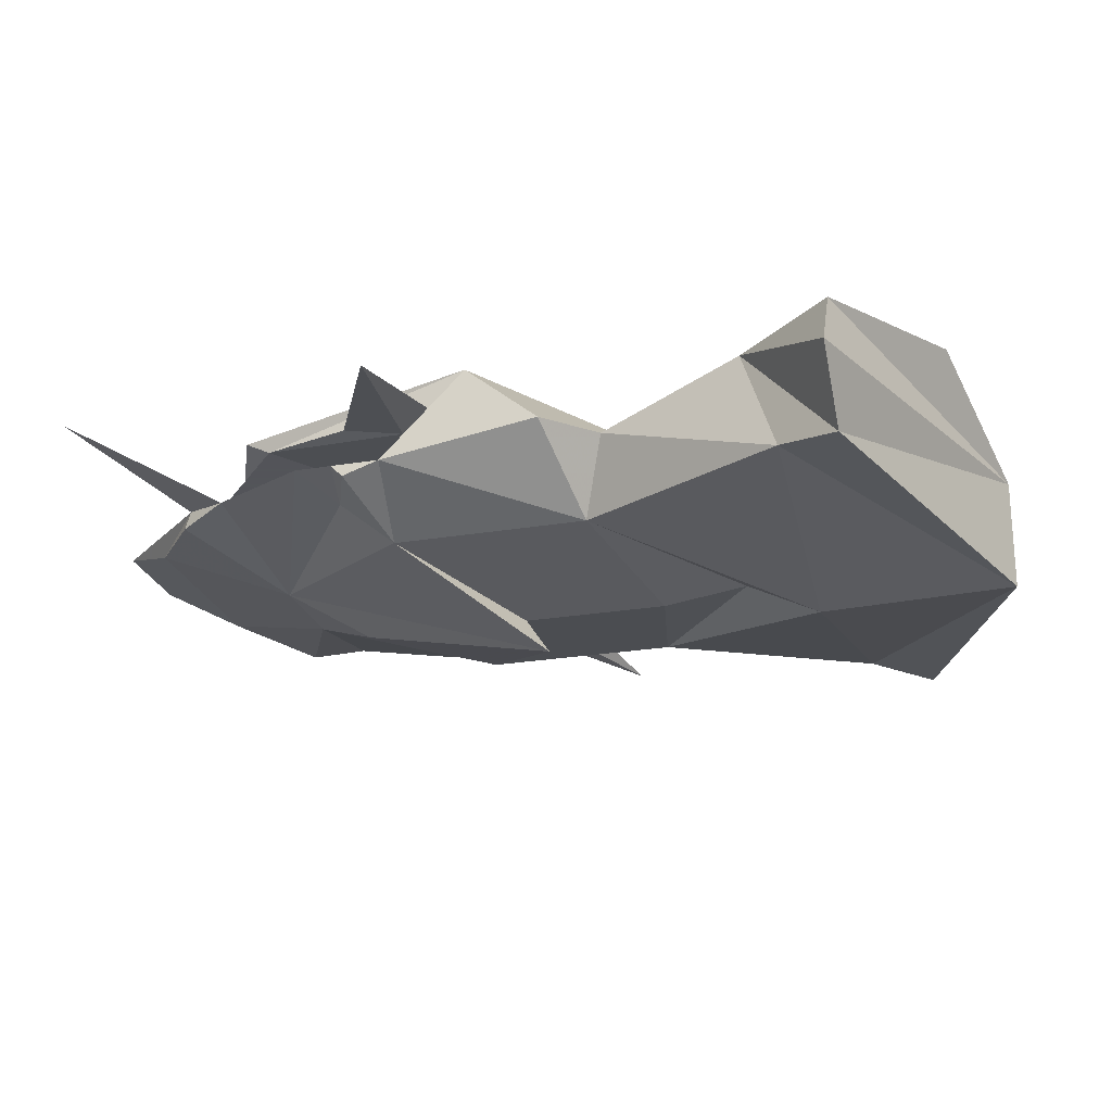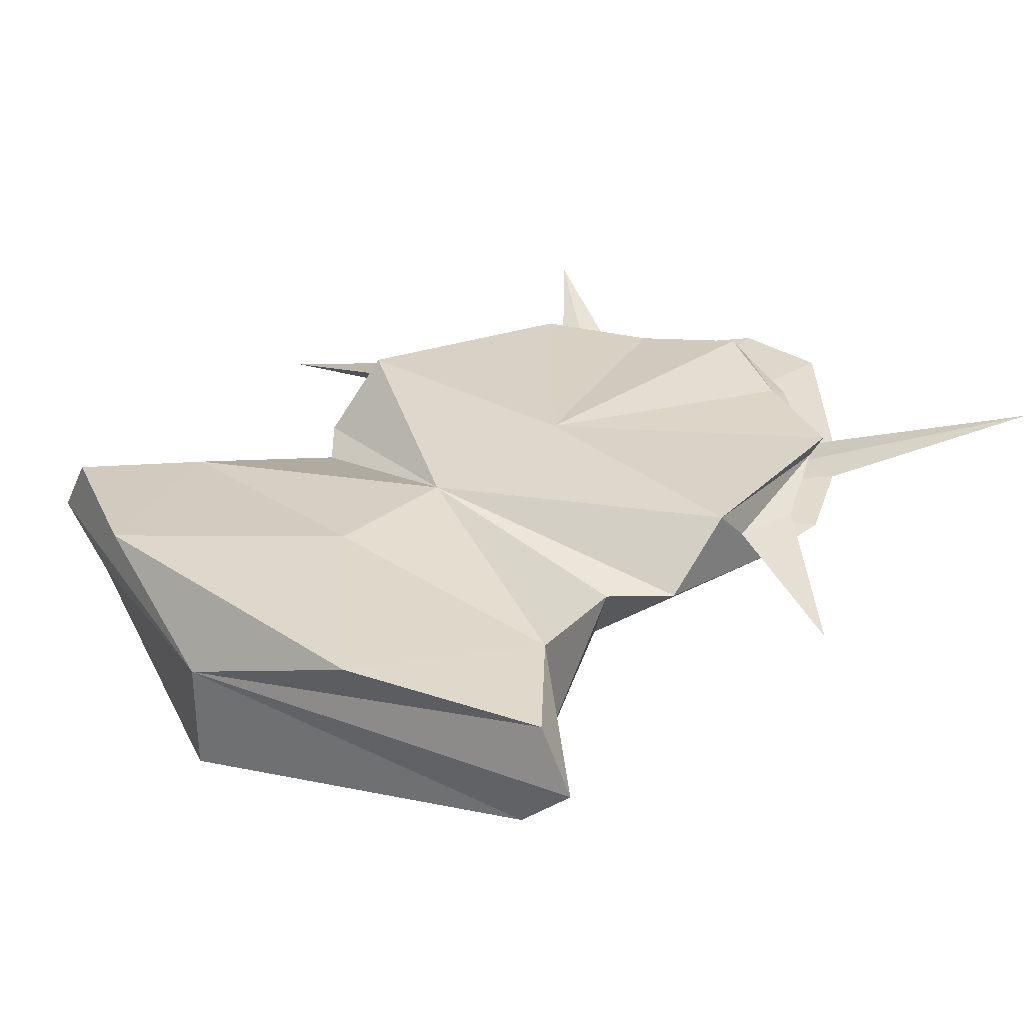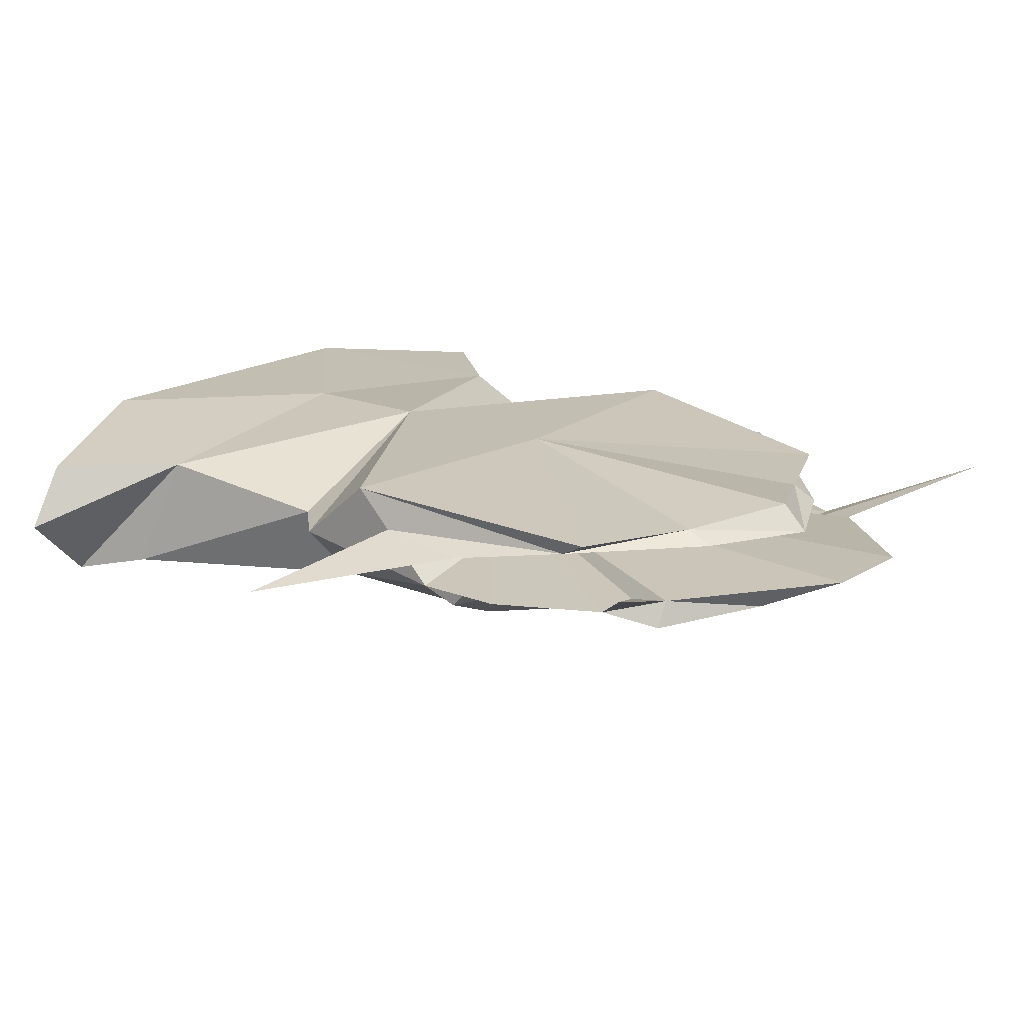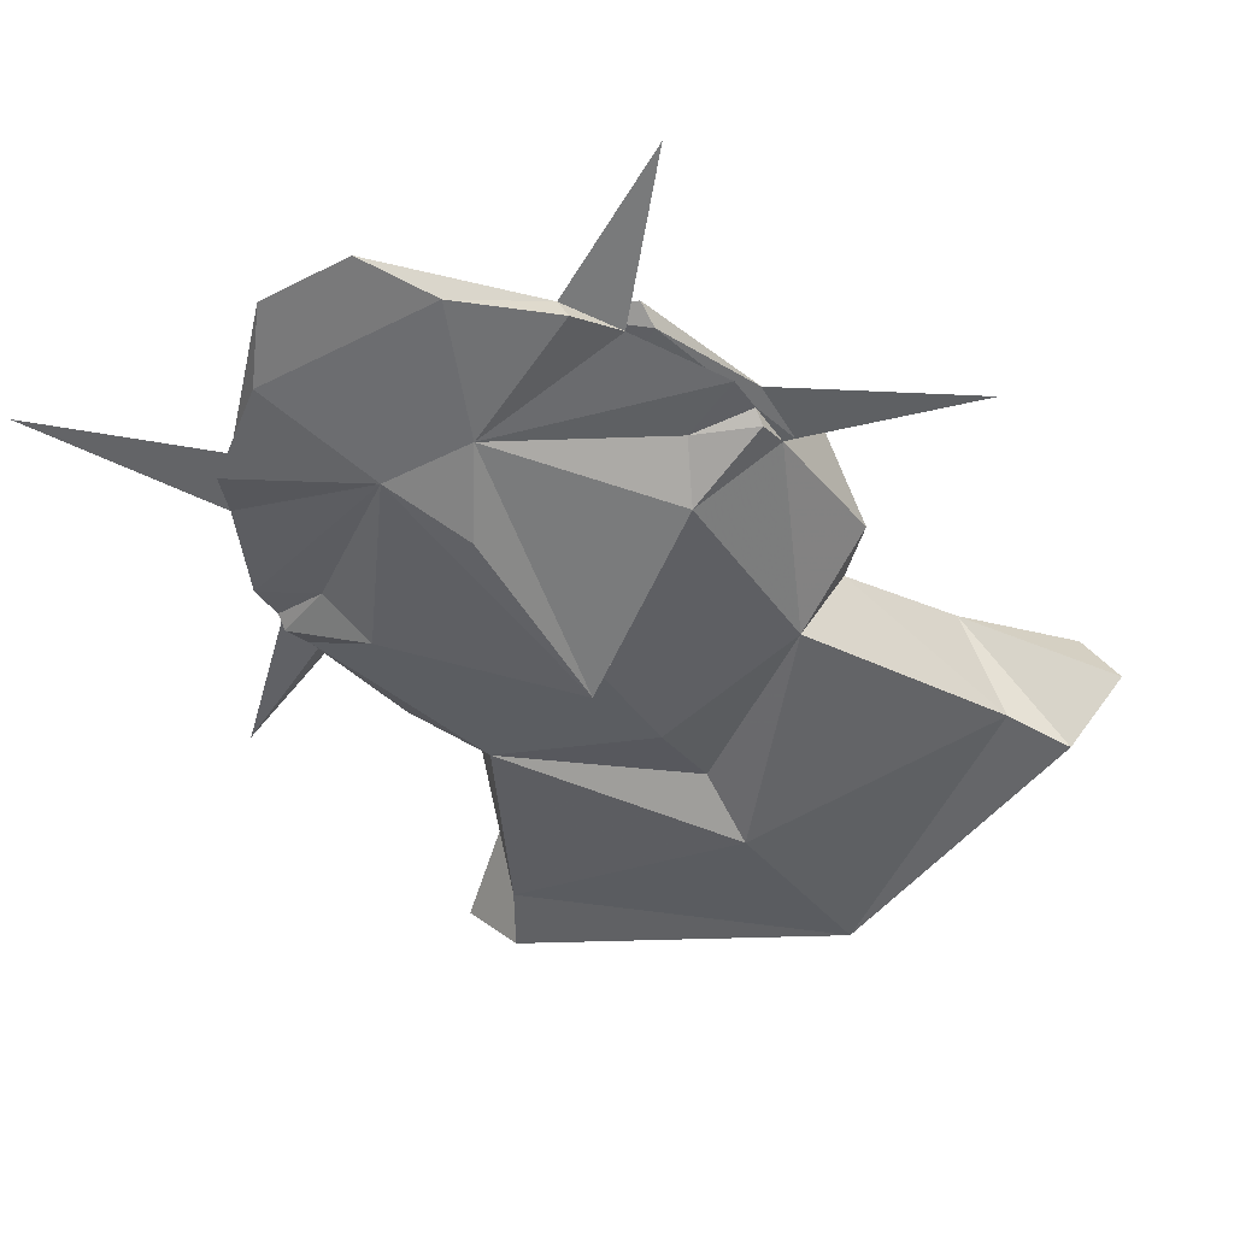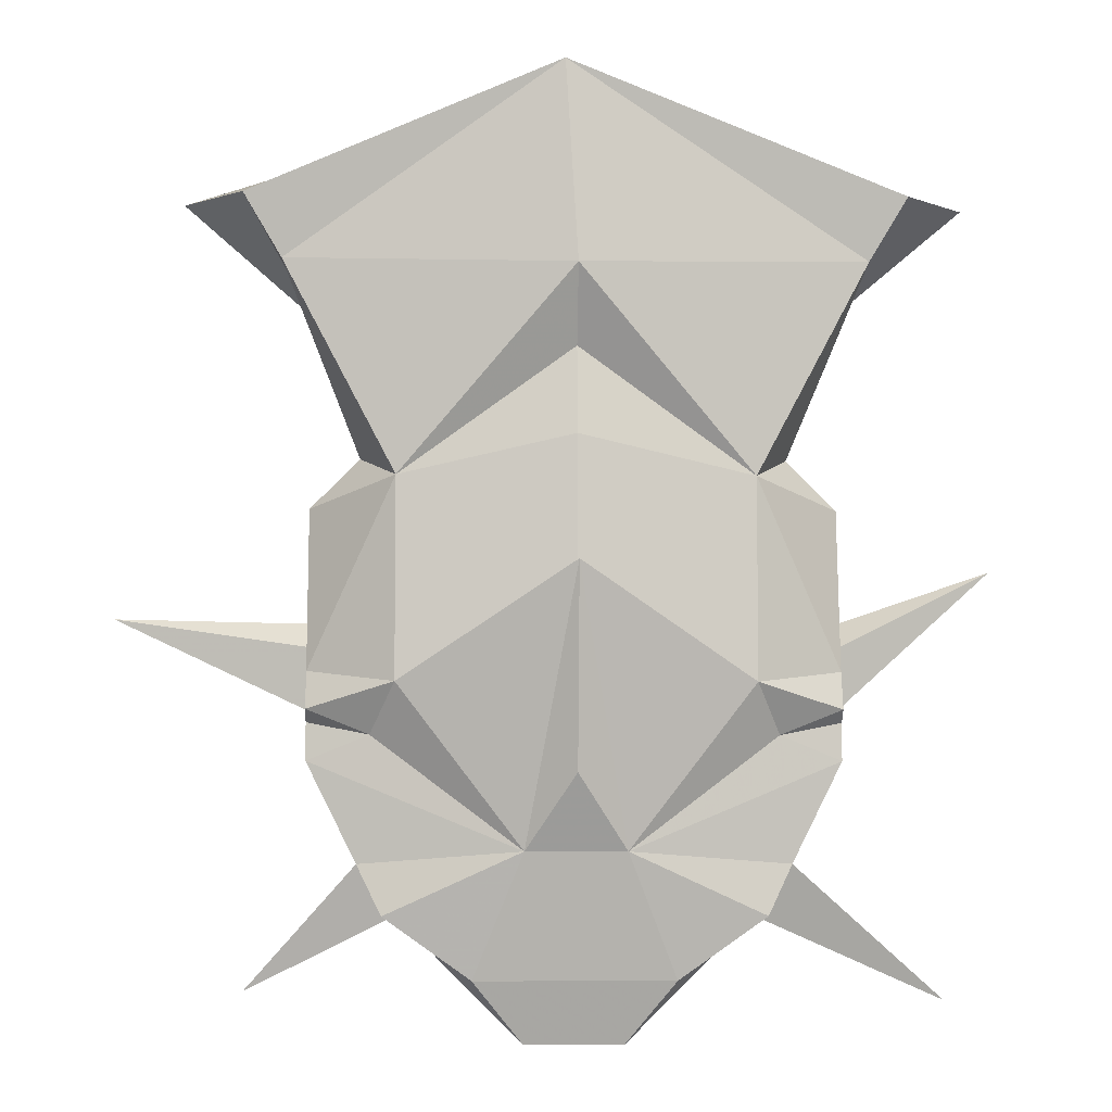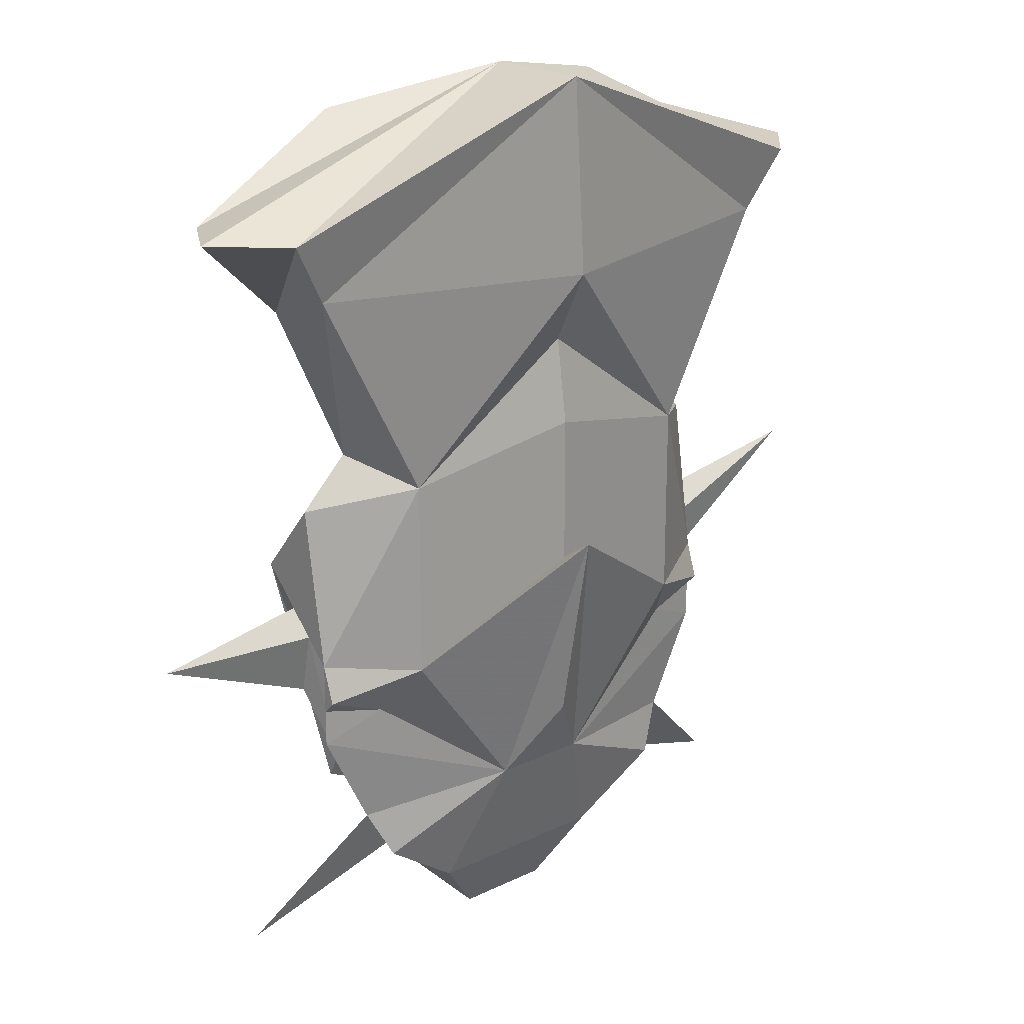
<metadata>
{"format":"obj","ext":"obj","renderer":"f3d","projection":"perspective","resolution":1024,"background":"white","views":[{"elev":-23.9,"azim":-74.3,"up":"+Y"},{"elev":31.4,"azim":43.4,"up":"+Y"},{"elev":17.5,"azim":128.8,"up":"+Y"},{"elev":-41.0,"azim":-148.3,"up":"+Y"},{"elev":-6.0,"azim":-2.0,"up":"+Z"},{"elev":20.9,"azim":-41.1,"up":"+Z"}]}
</metadata>
<code>
v 0 0 0.1953
v -0.1094 0 0.2969
v 0.1094 0 0.2969
v 0.1641 -0.01562 0.1797
v 0 0 0.1094
v -0.1641 -0.01562 0.1797
v -0.2188 -0.01562 0.2422
v -0.007812 -0.04688 0.3203
v 0.2188 -0.01562 0.2422
v 0.2422 -0.05469 0.2422
v 0.2031 -0.09375 0.2422
v 0.1797 -0.08594 0.2031
v 0.1328 -0.03906 0.08594
v 0.1641 -0.03906 0.05469
v 0.1641 0 0.007812
v 0 0 -0.007812
v -0.1641 0 0.007812
v -0.1641 -0.03906 0.05469
v -0.1328 -0.03906 0.08594
v -0.1797 -0.08594 0.2031
v -0.2031 -0.09375 0.2422
v -0.2422 -0.05469 0.2422
v -0.007812 -0.1172 0.3203
v 0.1641 -0.03906 -0.03125
v 0.1641 -0.03125 -0.07031
v 0.2578 -0.04688 0.01562
v 0.1641 -0.02344 -0.01562
v 0.1641 -0.05469 -0.04688
v 0 -0.02344 -0.03906
v 0.1328 -0.02344 -0.1328
v -0.2812 -0.05469 -0.01562
v -0.1641 -0.03125 -0.07031
v -0.1641 -0.03906 -0.03125
v -0.1641 -0.02344 -0.01562
v -0.1328 -0.02344 -0.1328
v -0.1641 -0.05469 -0.04688
v -0.1328 -0.01562 -0.1484
v -0.0625 -0.01562 -0.1797
v -0.0625 -0.02344 -0.1953
v 0 -0.02344 -0.2266
v 0.0625 -0.02344 -0.1953
v 0.0625 -0.01562 -0.1797
v 0.1328 -0.01562 -0.1484
v 0 -0.03906 0.03125
v -0.1641 -0.05469 -0.07812
v -0.1641 -0.0625 -0.07031
v -0.1094 -0.08594 -0.05469
v -0.1094 -0.08594 0.07031
v 0 -0.007812 -0.2109
v 0 -0.1172 0.1953
v 0.1094 -0.08594 0.07031
v 0.1641 -0.05469 -0.07812
v 0.1641 -0.05469 -0.1016
v 0.1328 -0.05469 -0.1641
v 0.1016 -0.05469 -0.1641
v 0.1094 -0.04688 -0.1953
v 0.03125 -0.03906 -0.2734
v -0.03125 -0.03906 -0.2734
v -0.1094 -0.04688 -0.1953
v -0.1016 -0.05469 -0.1641
v -0.1328 -0.05469 -0.1641
v -0.1641 -0.05469 -0.1016
v -0.125 -0.0625 -0.08594
v -0.03125 -0.07812 -0.1562
v 0 -0.125 0.01562
v 0 -0.1016 0
v 0 -0.1016 0.09375
v 0 -0.09375 0.1484
v 0.1094 -0.08594 -0.05469
v 0.1641 -0.0625 -0.07031
v 0.03125 -0.07812 -0.1562
v 0.1172 -0.0625 -0.1953
v 0.2344 0 -0.25
v -0.0625 -0.05469 -0.2344
v -0.1172 -0.0625 -0.1953
v -0.2031 -0.02344 -0.2422
v 0.0625 -0.05469 -0.2344
v 0 -0.1016 -0.1094
v 0.125 -0.0625 -0.08594
v 0 0 0.1953
v 0 0 0.1953
v 0 0 0.1953
v 0 0 0.1953
f 1 2 3
f 1 3 4
f 1 4 5
f 1 5 6
f 1 6 2
f 2 6 7
f 3 9 4
f 2 7 8
f 2 8 3
f 3 8 9
f 7 22 8
f 8 22 21
f 8 21 23
f 8 23 11
f 8 11 10
f 8 10 9
f 4 9 10
f 4 10 11
f 4 11 12
f 4 12 13
f 4 13 5
f 5 13 14
f 5 14 15
f 5 15 16
f 5 16 17
f 5 17 18
f 5 18 19
f 5 19 6
f 6 19 20
f 6 20 21
f 6 21 22
f 6 22 7
f 24 27 14
f 24 14 28
f 24 30 25
f 25 30 27
f 32 34 35
f 32 35 33
f 33 36 18
f 33 18 34
f 34 18 17
f 34 17 35
f 35 17 37
f 35 37 38
f 35 38 39
f 30 41 42
f 30 42 43
f 30 43 15
f 30 15 27
f 27 15 14
f 36 46 47
f 36 47 48
f 36 48 18
f 40 42 41
f 42 40 49
f 42 49 16
f 42 16 43
f 43 16 15
f 39 38 40
f 40 38 49
f 49 38 16
f 16 38 37
f 16 37 17
f 12 51 13
f 13 51 14
f 14 51 28
f 46 63 47
f 47 63 64
f 48 20 19
f 48 19 18
f 51 69 28
f 28 69 70
f 53 53 71
f 53 71 54
f 54 71 72
f 54 72 56
f 59 74 75
f 59 75 61
f 72 77 56
f 57 77 58
f 58 77 74
f 74 77 71
f 74 71 64
f 74 64 75
f 75 64 61
f 61 64 62
f 62 64 63
f 64 62 62
f 71 53 79
f 71 79 69
f 69 79 70
f 72 71 77
f 24 25 26
f 24 26 27
f 25 27 26
f 31 32 33
f 31 33 34
f 31 34 32
f 54 56 73
f 54 73 55
f 55 73 56
f 59 61 76
f 59 76 60
f 60 76 61
f 24 28 29
f 24 29 30
f 33 35 29
f 33 29 36
f 35 39 29
f 29 39 40
f 29 40 41
f 29 41 30
f 29 28 44
f 29 44 36
f 36 44 45
f 36 18 44
f 14 28 44
f 44 28 52
f 44 52 53
f 44 53 54
f 44 54 55
f 44 55 56
f 44 56 57
f 44 57 58
f 44 58 59
f 44 59 60
f 44 60 61
f 44 61 62
f 44 62 45
f 36 45 45
f 36 45 46
f 28 70 52
f 28 52 52
f 52 52 53
f 52 53 53
f 62 62 45
f 62 45 45
f 12 11 23
f 12 23 50
f 12 50 51
f 47 64 65
f 47 65 66
f 47 66 48
f 48 66 67
f 48 67 68
f 48 68 50
f 48 50 20
f 23 21 20
f 23 20 50
f 50 68 51
f 51 68 67
f 51 67 66
f 51 66 69
f 71 69 65
f 71 65 78
f 71 78 64
f 64 78 65
f 66 65 69
f 45 62 63
f 45 63 46
f 70 79 52
f 52 79 53
f 59 58 74
f 56 77 57

</code>
